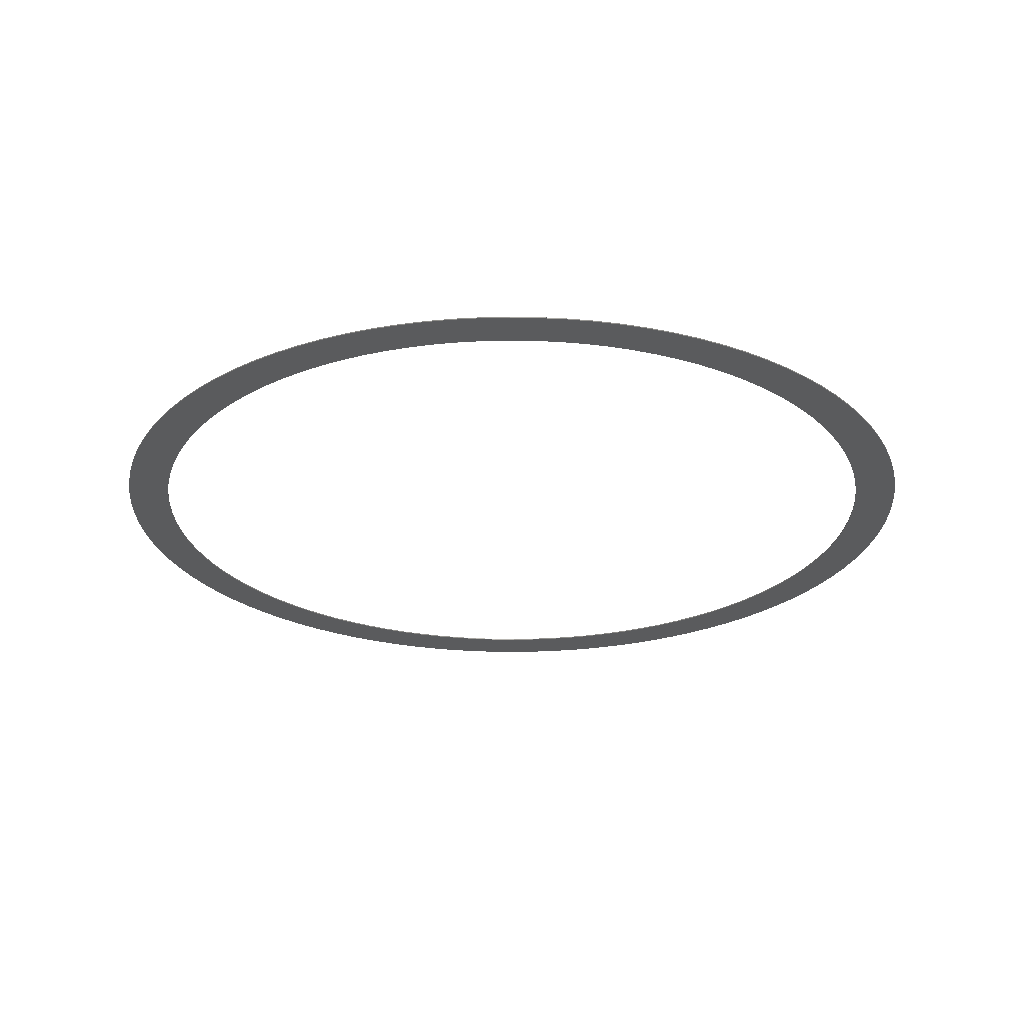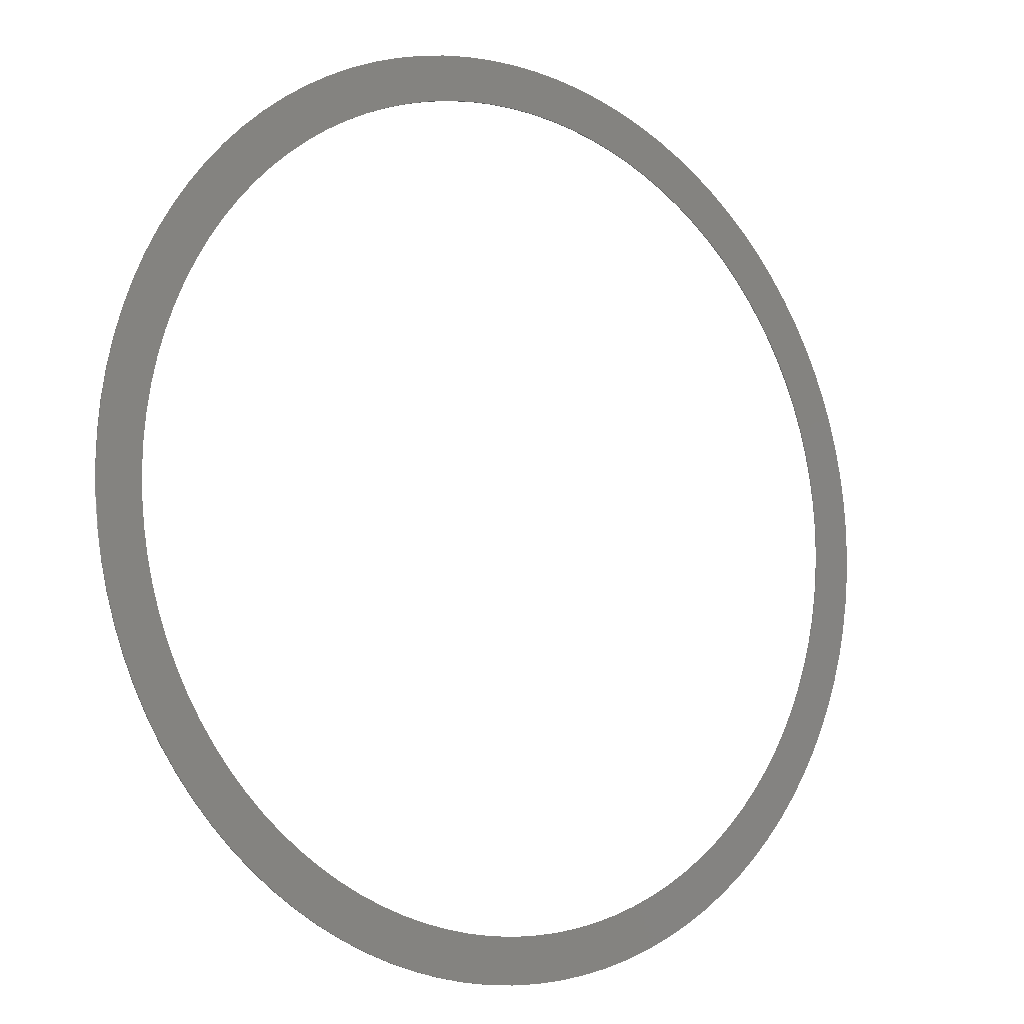
<metadata>
{"format":"stl","ext":"stl","renderer":"f3d","projection":"perspective","resolution":1024,"background":"white","views":[{"elev":-25.5,"azim":-147.3,"up":"+Z"},{"elev":-9.1,"azim":142.8,"up":"+Y"}]}
</metadata>
<code>
# stl→obj: 400 verts, 800 faces
v 80 0 0.2
v 79.84 5.023 0
v 79.84 5.023 0.2
v 80 0 0
v -34.06 -72.39 0
v -29.45 -74.38 0.2
v -34.06 -72.39 0.2
v -29.45 -74.38 0
v -77.49 -19.9 0
v -78.58 -14.99 0.2
v -78.58 -14.99 0
v -77.49 -19.9 0.2
v 10.03 79.37 0
v 5.023 79.84 0.2
v 10.03 79.37 0.2
v 5.023 79.84 0
v 79.37 10.03 0
v 79.37 10.03 0.2
v 29.45 74.38 0
v 24.72 76.08 0.2
v 29.45 74.38 0.2
v 24.72 76.08 0
v 50.99 61.64 0
v 47.02 64.72 0.2
v 50.99 61.64 0.2
v 47.02 64.72 0
v 38.54 70.1 0
v 34.06 72.39 0.2
v 38.54 70.1 0.2
v 34.06 72.39 0
v -19.9 -77.49 0
v -14.99 -78.58 0.2
v -19.9 -77.49 0.2
v -14.99 -78.58 0
v 72 0 0.2
v 71.86 4.521 0.2
v 79.84 -5.023 0.2
v 71.43 9.024 0.2
v 78.58 14.99 0.2
v 71.86 -4.521 0.2
v 70.72 13.49 0.2
v 77.49 19.9 0.2
v 79.37 -10.03 0.2
v 69.74 17.91 0.2
v 76.08 24.72 0.2
v 71.43 -9.024 0.2
v 68.48 22.25 0.2
v 74.38 29.45 0.2
v 78.58 -14.99 0.2
v 66.94 26.5 0.2
v 72.39 34.06 0.2
v 70.72 -13.49 0.2
v 77.49 -19.9 0.2
v 65.15 30.66 0.2
v 70.1 38.54 0.2
v 63.09 34.69 0.2
v 67.55 42.87 0.2
v 60.79 38.58 0.2
v 64.72 47.02 0.2
v 58.25 42.32 0.2
v 61.64 50.99 0.2
v 55.48 45.89 0.2
v 58.32 54.76 0.2
v 52.49 49.29 0.2
v 54.76 58.32 0.2
v 49.29 52.49 0.2
v 45.89 55.48 0.2
v 42.32 58.25 0.2
v 42.87 67.55 0.2
v 38.58 60.79 0.2
v 34.69 63.09 0.2
v 30.66 65.15 0.2
v 26.5 66.94 0.2
v 22.25 68.48 0.2
v 19.9 77.49 0.2
v 17.91 69.74 0.2
v 14.99 78.58 0.2
v 13.49 70.72 0.2
v 9.024 71.43 0.2
v 4.521 71.86 0.2
v 0 80 0.2
v 0 72 0.2
v -4.521 71.86 0.2
v -5.023 79.84 0.2
v -9.024 71.43 0.2
v -10.03 79.37 0.2
v -13.49 70.72 0.2
v -14.99 78.58 0.2
v -17.91 69.74 0.2
v -19.9 77.49 0.2
v -22.25 68.48 0.2
v -24.72 76.08 0.2
v -26.5 66.94 0.2
v -29.45 74.38 0.2
v -30.66 65.15 0.2
v -34.06 72.39 0.2
v -34.69 63.09 0.2
v -38.54 70.1 0.2
v -38.58 60.79 0.2
v -42.87 67.55 0.2
v -42.32 58.25 0.2
v -47.02 64.72 0.2
v -45.89 55.48 0.2
v -50.99 61.64 0.2
v -49.29 52.49 0.2
v -54.76 58.32 0.2
v -52.49 49.29 0.2
v -58.32 54.76 0.2
v -55.48 45.89 0.2
v -61.64 50.99 0.2
v -58.25 42.32 0.2
v -64.72 47.02 0.2
v -60.79 38.58 0.2
v -67.55 42.87 0.2
v -63.09 34.69 0.2
v -70.1 38.54 0.2
v -65.15 30.66 0.2
v -72.39 34.06 0.2
v -66.94 26.5 0.2
v -74.38 29.45 0.2
v -68.48 22.25 0.2
v -76.08 24.72 0.2
v -69.74 17.91 0.2
v -77.49 19.9 0.2
v -70.72 13.49 0.2
v 69.74 -17.91 0.2
v 76.08 -24.72 0.2
v 68.48 -22.25 0.2
v 74.38 -29.45 0.2
v 66.94 -26.5 0.2
v 72.39 -34.06 0.2
v 65.15 -30.66 0.2
v 70.1 -38.54 0.2
v 63.09 -34.69 0.2
v 67.55 -42.87 0.2
v 60.79 -38.58 0.2
v 64.72 -47.02 0.2
v 58.25 -42.32 0.2
v 61.64 -50.99 0.2
v 55.48 -45.89 0.2
v 58.32 -54.76 0.2
v 52.49 -49.29 0.2
v 54.76 -58.32 0.2
v 49.29 -52.49 0.2
v 50.99 -61.64 0.2
v 45.89 -55.48 0.2
v 47.02 -64.72 0.2
v 42.32 -58.25 0.2
v 42.87 -67.55 0.2
v 38.58 -60.79 0.2
v 38.54 -70.1 0.2
v 34.69 -63.09 0.2
v 34.06 -72.39 0.2
v 30.66 -65.15 0.2
v 29.45 -74.38 0.2
v 26.5 -66.94 0.2
v 24.72 -76.08 0.2
v 22.25 -68.48 0.2
v 19.9 -77.49 0.2
v 17.91 -69.74 0.2
v 14.99 -78.58 0.2
v 13.49 -70.72 0.2
v 10.03 -79.37 0.2
v 9.024 -71.43 0.2
v 5.023 -79.84 0.2
v 4.521 -71.86 0.2
v 0 -72 0.2
v 0 -80 0.2
v -4.521 -71.86 0.2
v -5.023 -79.84 0.2
v -9.024 -71.43 0.2
v -10.03 -79.37 0.2
v -13.49 -70.72 0.2
v -17.91 -69.74 0.2
v -22.25 -68.48 0.2
v -24.72 -76.08 0.2
v -26.5 -66.94 0.2
v -30.66 -65.15 0.2
v -34.69 -63.09 0.2
v -38.54 -70.1 0.2
v -38.58 -60.79 0.2
v -42.87 -67.55 0.2
v -42.32 -58.25 0.2
v -47.02 -64.72 0.2
v -45.89 -55.48 0.2
v -50.99 -61.64 0.2
v -49.29 -52.49 0.2
v -54.76 -58.32 0.2
v -52.49 -49.29 0.2
v -58.32 -54.76 0.2
v -55.48 -45.89 0.2
v -61.64 -50.99 0.2
v -58.25 -42.32 0.2
v -64.72 -47.02 0.2
v -60.79 -38.58 0.2
v -67.55 -42.87 0.2
v -63.09 -34.69 0.2
v -70.1 -38.54 0.2
v -65.15 -30.66 0.2
v -72.39 -34.06 0.2
v -66.94 -26.5 0.2
v -74.38 -29.45 0.2
v -68.48 -22.25 0.2
v -76.08 -24.72 0.2
v -69.74 -17.91 0.2
v -70.72 -13.49 0.2
v -71.43 -9.024 0.2
v -79.37 -10.03 0.2
v -71.86 -4.521 0.2
v -79.84 -5.023 0.2
v -72 0 0.2
v -78.58 14.99 0.2
v -71.43 9.024 0.2
v -79.37 10.03 0.2
v -71.86 4.521 0.2
v -79.84 5.023 0.2
v -80 0 0.2
v -42.87 -67.55 0
v -38.54 -70.1 0
v 24.72 -76.08 0
v 29.45 -74.38 0
v 19.9 -77.49 0
v -5.023 79.84 0
v -10.03 79.37 0
v 42.87 -67.55 0
v 47.02 -64.72 0
v -19.9 77.49 0
v -24.72 76.08 0
v 42.87 67.55 0
v -77.49 19.9 0
v -76.08 24.72 0
v 14.99 78.58 0
v 67.55 42.87 0
v 70.1 38.54 0
v -14.99 78.58 0
v -74.38 -29.45 0
v -76.08 -24.72 0
v 74.38 29.45 0
v 76.08 24.72 0
v -61.64 -50.99 0
v -64.72 -47.02 0
v 77.49 -19.9 0
v 76.08 -24.72 0
v -72.39 -34.06 0
v -29.45 74.38 0
v -34.06 72.39 0
v -79.37 -10.03 0
v -79.84 -5.023 0
v 19.9 77.49 0
v 67.55 -42.87 0
v 64.72 -47.02 0
v 72.39 34.06 0
v -64.72 47.02 0
v -61.64 50.99 0
v -24.72 -76.08 0
v 34.06 -72.39 0
v 38.54 -70.1 0
v -50.99 -61.64 0
v -47.02 -64.72 0
v 64.72 47.02 0
v 77.49 19.9 0
v 58.32 54.76 0
v 61.64 50.99 0
v -67.55 -42.87 0
v -54.76 -58.32 0
v -58.32 -54.76 0
v -38.54 70.1 0
v -42.87 67.55 0
v 10.03 -79.37 0
v 14.99 -78.58 0
v -78.58 14.99 0
v 61.64 -50.99 0
v 58.32 -54.76 0
v -5.023 -79.84 0
v 0 -80 0
v -79.84 5.023 0
v -79.37 10.03 0
v -47.02 64.72 0
v 54.76 58.32 0
v 79.84 -5.023 0
v 79.37 -10.03 0
v 78.58 14.99 0
v 74.38 -29.45 0
v -74.38 29.45 0
v -58.32 54.76 0
v 5.023 -79.84 0
v 78.58 -14.99 0
v 50.99 -61.64 0
v 54.76 -58.32 0
v 72.39 -34.06 0
v 70.1 -38.54 0
v 0 80 0
v -70.1 -38.54 0
v 72 0 0
v 71.86 -4.521 0
v 71.43 -9.024 0
v 71.86 4.521 0
v 70.72 -13.49 0
v 69.74 -17.91 0
v 71.43 9.024 0
v 68.48 -22.25 0
v 66.94 -26.5 0
v 70.72 13.49 0
v 65.15 -30.66 0
v 63.09 -34.69 0
v 60.79 -38.58 0
v 58.25 -42.32 0
v 55.48 -45.89 0
v 52.49 -49.29 0
v 49.29 -52.49 0
v 45.89 -55.48 0
v 42.32 -58.25 0
v 38.58 -60.79 0
v 34.69 -63.09 0
v 30.66 -65.15 0
v 26.5 -66.94 0
v 22.25 -68.48 0
v 17.91 -69.74 0
v 13.49 -70.72 0
v 9.024 -71.43 0
v 4.521 -71.86 0
v 0 -72 0
v -4.521 -71.86 0
v -9.024 -71.43 0
v -10.03 -79.37 0
v -13.49 -70.72 0
v -17.91 -69.74 0
v -22.25 -68.48 0
v -26.5 -66.94 0
v -30.66 -65.15 0
v -34.69 -63.09 0
v -38.58 -60.79 0
v -42.32 -58.25 0
v -45.89 -55.48 0
v -49.29 -52.49 0
v -52.49 -49.29 0
v -55.48 -45.89 0
v -58.25 -42.32 0
v -60.79 -38.58 0
v -63.09 -34.69 0
v -65.15 -30.66 0
v -66.94 -26.5 0
v -68.48 -22.25 0
v -69.74 -17.91 0
v -70.72 -13.49 0
v 69.74 17.91 0
v 68.48 22.25 0
v 66.94 26.5 0
v 65.15 30.66 0
v 63.09 34.69 0
v 60.79 38.58 0
v 58.25 42.32 0
v 55.48 45.89 0
v 52.49 49.29 0
v 49.29 52.49 0
v 45.89 55.48 0
v 42.32 58.25 0
v 38.58 60.79 0
v 34.69 63.09 0
v 30.66 65.15 0
v 26.5 66.94 0
v 22.25 68.48 0
v 17.91 69.74 0
v 13.49 70.72 0
v 9.024 71.43 0
v 4.521 71.86 0
v 0 72 0
v -4.521 71.86 0
v -9.024 71.43 0
v -13.49 70.72 0
v -17.91 69.74 0
v -22.25 68.48 0
v -26.5 66.94 0
v -30.66 65.15 0
v -34.69 63.09 0
v -38.58 60.79 0
v -42.32 58.25 0
v -45.89 55.48 0
v -50.99 61.64 0
v -49.29 52.49 0
v -54.76 58.32 0
v -52.49 49.29 0
v -55.48 45.89 0
v -58.25 42.32 0
v -60.79 38.58 0
v -67.55 42.87 0
v -63.09 34.69 0
v -70.1 38.54 0
v -65.15 30.66 0
v -72.39 34.06 0
v -66.94 26.5 0
v -68.48 22.25 0
v -69.74 17.91 0
v -70.72 13.49 0
v -71.43 9.024 0
v -71.86 4.521 0
v -72 0 0
v -71.43 -9.024 0
v -71.86 -4.521 0
v -80 0 0
f 1 2 3
f 2 1 4
f 5 6 7
f 6 5 8
f 9 10 11
f 10 9 12
f 13 14 15
f 14 13 16
f 3 17 18
f 17 3 2
f 19 20 21
f 20 19 22
f 23 24 25
f 24 23 26
f 27 28 29
f 28 27 30
f 31 32 33
f 32 31 34
f 35 1 3
f 36 3 18
f 1 35 37
f 38 18 39
f 40 37 35
f 41 39 42
f 37 40 43
f 44 42 45
f 46 43 40
f 47 45 48
f 43 46 49
f 50 48 51
f 52 49 46
f 49 52 53
f 3 36 35
f 18 38 36
f 39 41 38
f 54 51 55
f 42 44 41
f 45 47 44
f 56 55 57
f 48 50 47
f 51 54 50
f 58 57 59
f 55 56 54
f 60 59 61
f 57 58 56
f 62 61 63
f 59 60 58
f 61 62 60
f 64 63 65
f 63 64 62
f 66 65 25
f 65 66 64
f 67 25 24
f 25 67 66
f 68 24 69
f 24 68 67
f 69 70 68
f 29 70 69
f 29 71 70
f 28 71 29
f 28 72 71
f 21 72 28
f 21 73 72
f 20 73 21
f 20 74 73
f 75 74 20
f 75 76 74
f 77 76 75
f 77 78 76
f 15 78 77
f 15 79 78
f 14 79 15
f 14 80 79
f 81 80 14
f 81 82 80
f 81 83 82
f 84 83 81
f 84 85 83
f 86 85 84
f 86 87 85
f 88 87 86
f 88 89 87
f 90 89 88
f 90 91 89
f 92 91 90
f 92 93 91
f 94 93 92
f 94 95 93
f 96 95 94
f 96 97 95
f 98 97 96
f 98 99 97
f 100 99 98
f 99 100 101
f 102 101 100
f 101 102 103
f 104 103 102
f 103 104 105
f 106 105 104
f 105 106 107
f 108 107 106
f 107 108 109
f 110 109 108
f 109 110 111
f 112 111 110
f 111 112 113
f 114 113 112
f 113 114 115
f 116 115 114
f 115 116 117
f 118 117 116
f 117 118 119
f 120 119 118
f 119 120 121
f 122 121 120
f 121 122 123
f 123 124 125
f 124 123 122
f 126 53 52
f 53 126 127
f 128 127 126
f 127 128 129
f 130 129 128
f 129 130 131
f 132 131 130
f 131 132 133
f 134 133 132
f 133 134 135
f 136 135 134
f 135 136 137
f 138 137 136
f 137 138 139
f 140 139 138
f 139 140 141
f 142 141 140
f 141 142 143
f 144 143 142
f 143 144 145
f 146 145 144
f 145 146 147
f 148 147 146
f 147 148 149
f 150 149 148
f 150 151 149
f 152 151 150
f 152 153 151
f 154 153 152
f 154 155 153
f 156 155 154
f 156 157 155
f 158 157 156
f 158 159 157
f 160 159 158
f 160 161 159
f 162 161 160
f 162 163 161
f 164 163 162
f 164 165 163
f 166 165 164
f 167 165 166
f 167 168 165
f 169 168 167
f 169 170 168
f 171 170 169
f 171 172 170
f 173 172 171
f 173 32 172
f 174 32 173
f 174 33 32
f 175 33 174
f 175 176 33
f 177 176 175
f 177 6 176
f 178 6 177
f 178 7 6
f 179 7 178
f 179 180 7
f 181 180 179
f 182 181 183
f 181 182 180
f 184 183 185
f 183 184 182
f 186 185 187
f 185 186 184
f 188 187 189
f 187 188 186
f 190 189 191
f 192 191 193
f 189 190 188
f 194 193 195
f 191 192 190
f 196 195 197
f 193 194 192
f 198 197 199
f 200 199 201
f 195 196 194
f 202 201 203
f 204 203 205
f 197 198 196
f 12 205 206
f 10 206 207
f 208 207 209
f 199 200 198
f 210 209 211
f 212 125 124
f 125 212 213
f 201 202 200
f 214 213 212
f 203 204 202
f 213 214 215
f 205 12 204
f 216 215 214
f 206 10 12
f 215 216 211
f 207 208 10
f 217 211 216
f 209 210 208
f 211 217 210
f 218 180 182
f 180 218 219
f 220 155 157
f 155 220 221
f 222 157 159
f 157 222 220
f 223 86 84
f 86 223 224
f 225 147 149
f 147 225 226
f 227 92 90
f 92 227 228
f 229 29 69
f 29 229 27
f 230 122 231
f 122 230 124
f 232 15 77
f 15 232 13
f 55 233 57
f 233 55 234
f 224 88 86
f 88 224 235
f 236 204 237
f 204 236 202
f 45 238 48
f 238 45 239
f 240 194 241
f 194 240 192
f 127 242 53
f 242 127 243
f 244 202 236
f 202 244 200
f 245 96 94
f 96 245 246
f 247 210 248
f 210 247 208
f 22 75 20
f 75 22 249
f 137 250 135
f 250 137 251
f 51 234 55
f 234 51 252
f 219 7 180
f 7 219 5
f 253 110 254
f 110 253 112
f 228 94 92
f 94 228 245
f 8 176 6
f 176 8 255
f 256 151 153
f 151 256 257
f 258 184 186
f 184 258 259
f 57 260 59
f 260 57 233
f 42 239 45
f 239 42 261
f 61 262 63
f 262 61 263
f 241 196 264
f 196 241 194
f 30 21 28
f 21 30 19
f 265 190 266
f 190 265 188
f 267 100 98
f 100 267 268
f 269 161 163
f 161 269 270
f 271 124 230
f 124 271 212
f 26 69 24
f 69 26 229
f 141 272 139
f 272 141 273
f 274 168 170
f 168 274 275
f 276 214 277
f 214 276 216
f 268 102 100
f 102 268 278
f 279 25 65
f 25 279 23
f 63 279 65
f 279 63 262
f 43 280 37
f 280 43 281
f 37 4 1
f 4 37 280
f 255 33 176
f 33 255 31
f 265 186 188
f 186 265 258
f 18 282 39
f 282 18 17
f 221 153 155
f 153 221 256
f 139 251 137
f 251 139 272
f 259 182 184
f 182 259 218
f 129 243 127
f 243 129 283
f 231 120 284
f 120 231 122
f 254 108 285
f 108 254 110
f 11 208 247
f 208 11 10
f 275 165 168
f 165 275 286
f 49 281 43
f 281 49 287
f 39 261 42
f 261 39 282
f 288 143 145
f 143 288 289
f 257 149 151
f 149 257 225
f 270 159 161
f 159 270 222
f 133 290 131
f 290 133 291
f 53 287 49
f 287 53 242
f 292 84 81
f 84 292 223
f 264 198 293
f 198 264 196
f 294 4 280
f 295 280 281
f 4 294 2
f 296 281 287
f 297 2 294
f 298 287 242
f 2 297 17
f 299 242 243
f 300 17 297
f 301 243 283
f 17 300 282
f 302 283 290
f 303 282 300
f 282 303 261
f 280 295 294
f 281 296 295
f 287 298 296
f 304 290 291
f 242 299 298
f 243 301 299
f 305 291 250
f 283 302 301
f 290 304 302
f 306 250 251
f 291 305 304
f 307 251 272
f 250 306 305
f 308 272 273
f 251 307 306
f 272 308 307
f 309 273 289
f 273 309 308
f 310 289 288
f 289 310 309
f 311 288 226
f 288 311 310
f 312 226 225
f 226 312 311
f 225 313 312
f 257 313 225
f 257 314 313
f 256 314 257
f 256 315 314
f 221 315 256
f 221 316 315
f 220 316 221
f 220 317 316
f 222 317 220
f 222 318 317
f 270 318 222
f 270 319 318
f 269 319 270
f 269 320 319
f 286 320 269
f 286 321 320
f 275 321 286
f 275 322 321
f 275 323 322
f 274 323 275
f 274 324 323
f 325 324 274
f 325 326 324
f 34 326 325
f 34 327 326
f 31 327 34
f 31 328 327
f 255 328 31
f 255 329 328
f 8 329 255
f 8 330 329
f 5 330 8
f 5 331 330
f 219 331 5
f 219 332 331
f 218 332 219
f 332 218 333
f 259 333 218
f 333 259 334
f 258 334 259
f 334 258 335
f 265 335 258
f 335 265 336
f 266 336 265
f 336 266 337
f 240 337 266
f 337 240 338
f 241 338 240
f 338 241 339
f 264 339 241
f 339 264 340
f 293 340 264
f 340 293 341
f 244 341 293
f 341 244 342
f 236 342 244
f 342 236 343
f 237 343 236
f 343 237 344
f 344 9 345
f 9 344 237
f 346 261 303
f 261 346 239
f 347 239 346
f 239 347 238
f 348 238 347
f 238 348 252
f 349 252 348
f 252 349 234
f 350 234 349
f 234 350 233
f 351 233 350
f 233 351 260
f 352 260 351
f 260 352 263
f 353 263 352
f 263 353 262
f 354 262 353
f 262 354 279
f 355 279 354
f 279 355 23
f 356 23 355
f 23 356 26
f 357 26 356
f 26 357 229
f 358 229 357
f 358 27 229
f 359 27 358
f 359 30 27
f 360 30 359
f 360 19 30
f 361 19 360
f 361 22 19
f 362 22 361
f 362 249 22
f 363 249 362
f 363 232 249
f 364 232 363
f 364 13 232
f 365 13 364
f 365 16 13
f 366 16 365
f 367 16 366
f 367 292 16
f 368 292 367
f 368 223 292
f 369 223 368
f 369 224 223
f 370 224 369
f 370 235 224
f 371 235 370
f 371 227 235
f 372 227 371
f 372 228 227
f 373 228 372
f 373 245 228
f 374 245 373
f 374 246 245
f 375 246 374
f 375 267 246
f 376 267 375
f 268 376 377
f 376 268 267
f 278 377 378
f 377 278 268
f 379 378 380
f 378 379 278
f 381 380 382
f 380 381 379
f 285 382 383
f 254 383 384
f 382 285 381
f 253 384 385
f 383 254 285
f 386 385 387
f 384 253 254
f 388 387 389
f 390 389 391
f 385 386 253
f 284 391 392
f 231 392 393
f 387 388 386
f 230 393 394
f 271 394 395
f 277 395 396
f 389 390 388
f 276 396 397
f 11 345 9
f 345 11 398
f 391 284 390
f 247 398 11
f 392 231 284
f 398 247 399
f 393 230 231
f 248 399 247
f 394 271 230
f 399 248 397
f 395 277 271
f 400 397 248
f 396 276 277
f 397 400 276
f 379 106 104
f 106 379 381
f 277 212 271
f 212 277 214
f 278 104 102
f 104 278 379
f 48 252 51
f 252 48 238
f 226 145 147
f 145 226 288
f 248 217 400
f 217 248 210
f 59 263 61
f 263 59 260
f 266 192 240
f 192 266 190
f 16 81 14
f 81 16 292
f 284 118 390
f 118 284 120
f 34 172 32
f 172 34 325
f 135 291 133
f 291 135 250
f 386 112 253
f 112 386 114
f 143 273 141
f 273 143 289
f 286 163 165
f 163 286 269
f 235 90 88
f 90 235 227
f 246 98 96
f 98 246 267
f 293 200 244
f 200 293 198
f 285 106 381
f 106 285 108
f 400 216 276
f 216 400 217
f 131 283 129
f 283 131 290
f 237 12 9
f 12 237 204
f 325 170 172
f 170 325 274
f 249 77 75
f 77 249 232
f 390 116 388
f 116 390 118
f 388 114 386
f 114 388 116
f 297 38 300
f 38 297 36
f 294 36 297
f 36 294 35
f 300 41 303
f 41 300 38
f 310 146 144
f 146 310 311
f 358 68 70
f 68 358 357
f 312 150 148
f 150 312 313
f 111 383 109
f 383 111 384
f 372 89 91
f 89 372 371
f 356 66 67
f 66 356 355
f 321 167 166
f 167 321 322
f 189 337 191
f 337 189 336
f 317 160 158
f 160 317 318
f 121 391 119
f 391 121 392
f 302 128 301
f 128 302 130
f 375 95 97
f 95 375 374
f 296 40 295
f 40 296 46
f 303 44 346
f 44 303 41
f 206 398 207
f 398 206 345
f 348 54 349
f 54 348 50
f 203 344 205
f 344 203 343
f 353 64 354
f 64 353 62
f 376 97 99
f 97 376 375
f 359 70 71
f 70 359 358
f 331 181 179
f 181 331 332
f 107 380 105
f 380 107 382
f 362 73 74
f 73 362 361
f 315 156 154
f 156 315 316
f 369 83 85
f 83 369 368
f 209 397 211
f 397 209 399
f 364 76 78
f 76 364 363
f 349 56 350
f 56 349 54
f 363 74 76
f 74 363 362
f 346 47 347
f 47 346 44
f 195 340 197
f 340 195 339
f 352 62 353
f 62 352 60
f 314 154 152
f 154 314 315
f 357 67 68
f 67 357 356
f 197 341 199
f 341 197 340
f 299 52 298
f 52 299 126
f 305 132 304
f 132 305 134
f 371 87 89
f 87 371 370
f 201 343 203
f 343 201 342
f 366 79 80
f 79 366 365
f 298 46 296
f 46 298 52
f 115 385 113
f 385 115 387
f 308 138 307
f 138 308 140
f 307 136 306
f 136 307 138
f 351 60 352
f 60 351 58
f 306 134 305
f 134 306 136
f 311 148 146
f 148 311 312
f 377 99 101
f 99 377 376
f 332 183 181
f 183 332 333
f 350 58 351
f 58 350 56
f 301 126 299
f 126 301 128
f 313 152 150
f 152 313 314
f 193 339 195
f 339 193 338
f 113 384 111
f 384 113 385
f 324 173 171
f 173 324 326
f 295 35 294
f 35 295 40
f 211 396 215
f 396 211 397
f 373 91 93
f 91 373 372
f 354 66 355
f 66 354 64
f 380 103 105
f 103 380 378
f 367 80 82
f 80 367 366
f 207 399 209
f 399 207 398
f 320 166 164
f 166 320 321
f 370 85 87
f 85 370 369
f 361 72 73
f 72 361 360
f 316 158 156
f 158 316 317
f 205 345 206
f 345 205 344
f 378 101 103
f 101 378 377
f 119 389 117
f 389 119 391
f 360 71 72
f 71 360 359
f 309 140 308
f 140 309 142
f 365 78 79
f 78 365 364
f 125 393 123
f 393 125 394
f 187 336 189
f 336 187 335
f 213 394 125
f 394 213 395
f 347 50 348
f 50 347 47
f 368 82 83
f 82 368 367
f 304 130 302
f 130 304 132
f 326 174 173
f 174 326 327
f 334 187 185
f 187 334 335
f 319 164 162
f 164 319 320
f 318 162 160
f 162 318 319
f 329 178 177
f 178 329 330
f 191 338 193
f 338 191 337
f 310 142 309
f 142 310 144
f 199 342 201
f 342 199 341
f 333 185 183
f 185 333 334
f 328 177 175
f 177 328 329
f 322 169 167
f 169 322 323
f 323 171 169
f 171 323 324
f 374 93 95
f 93 374 373
f 109 382 107
f 382 109 383
f 123 392 121
f 392 123 393
f 327 175 174
f 175 327 328
f 215 395 213
f 395 215 396
f 117 387 115
f 387 117 389
f 330 179 178
f 179 330 331

</code>
